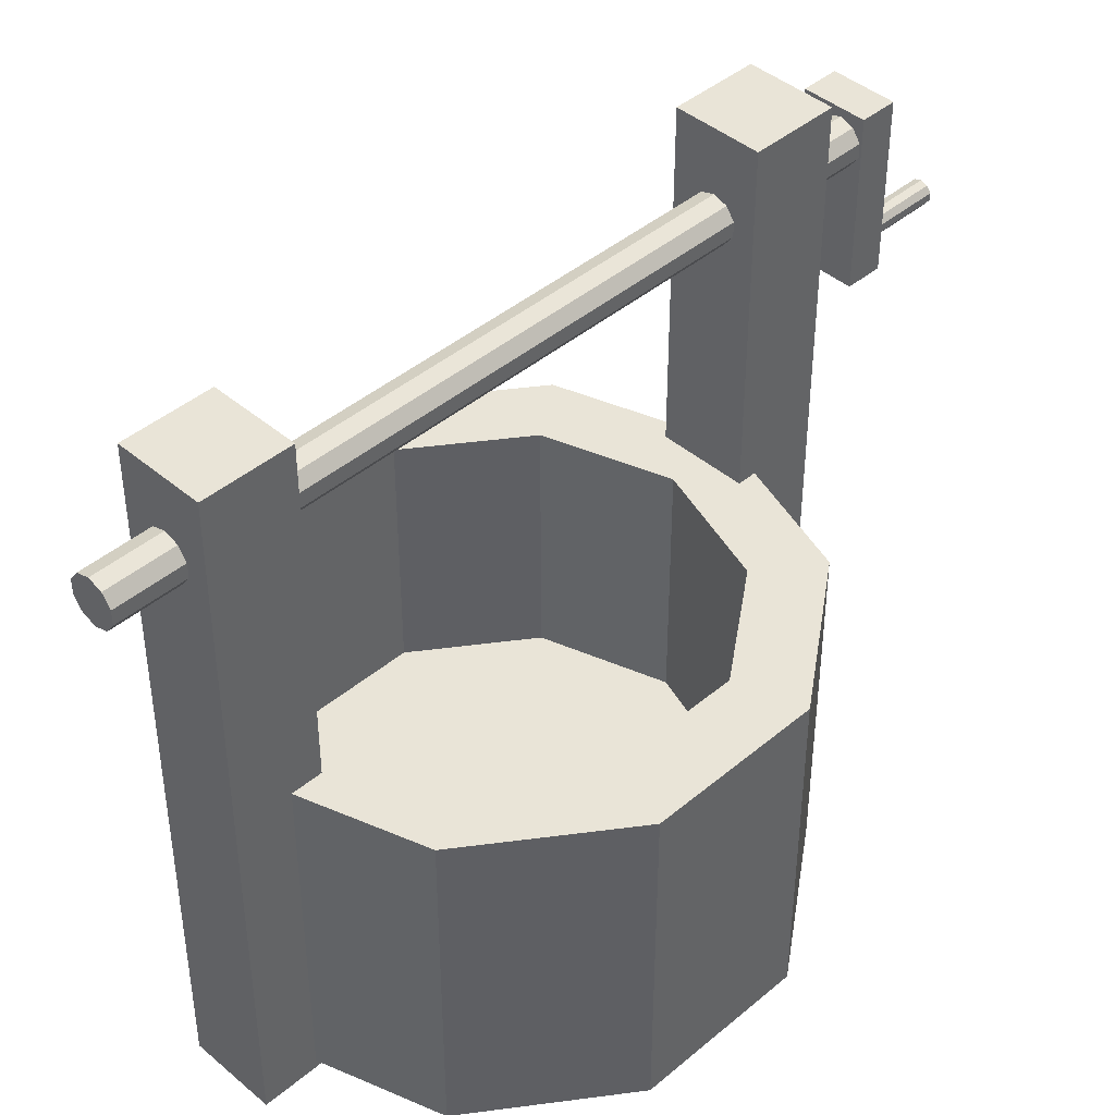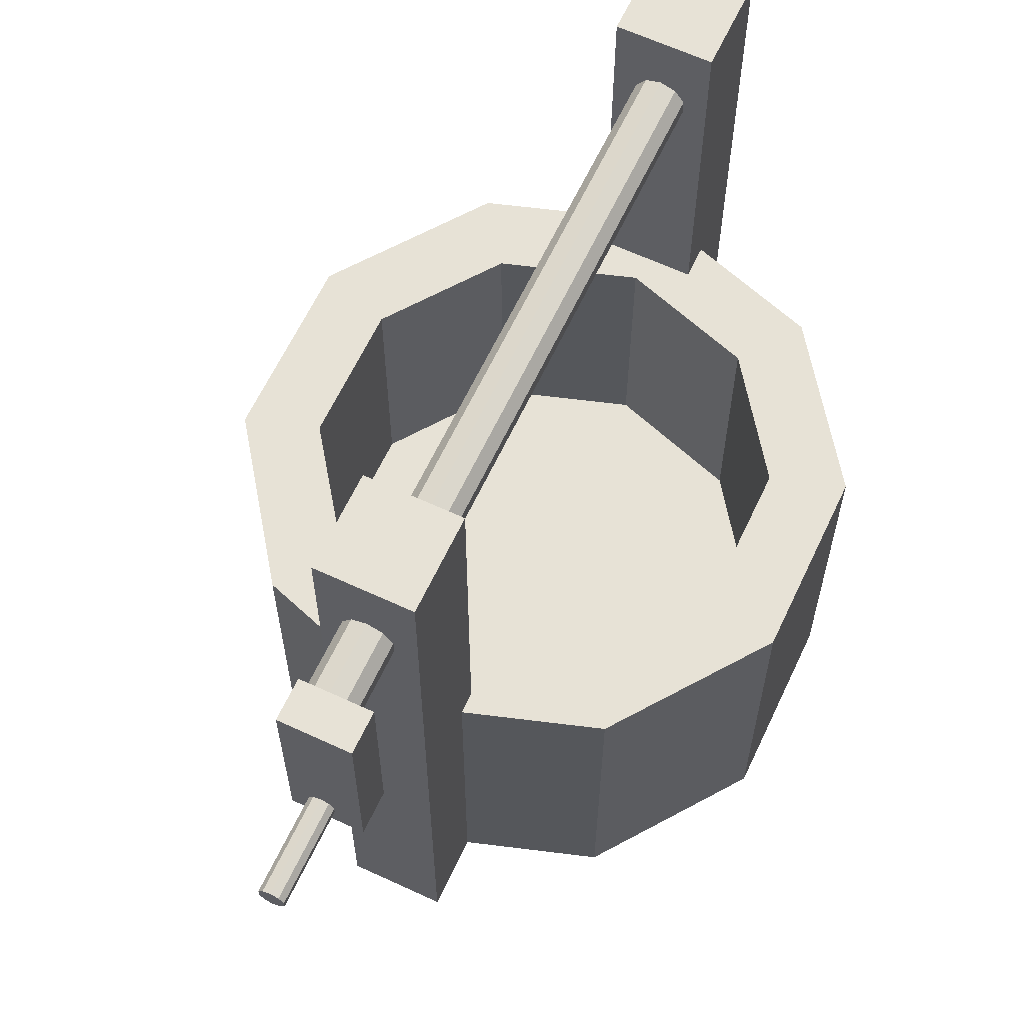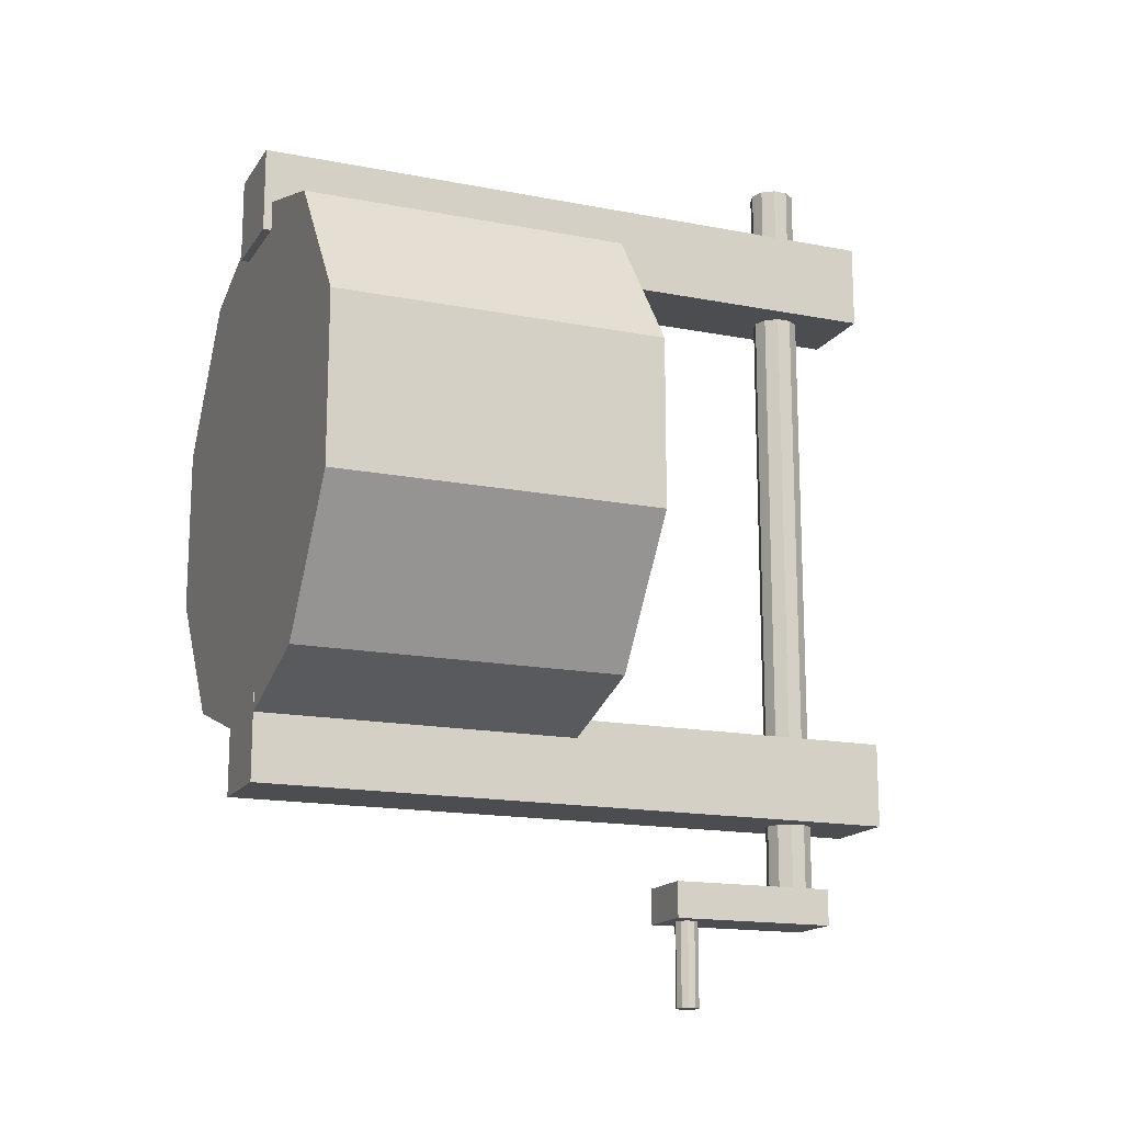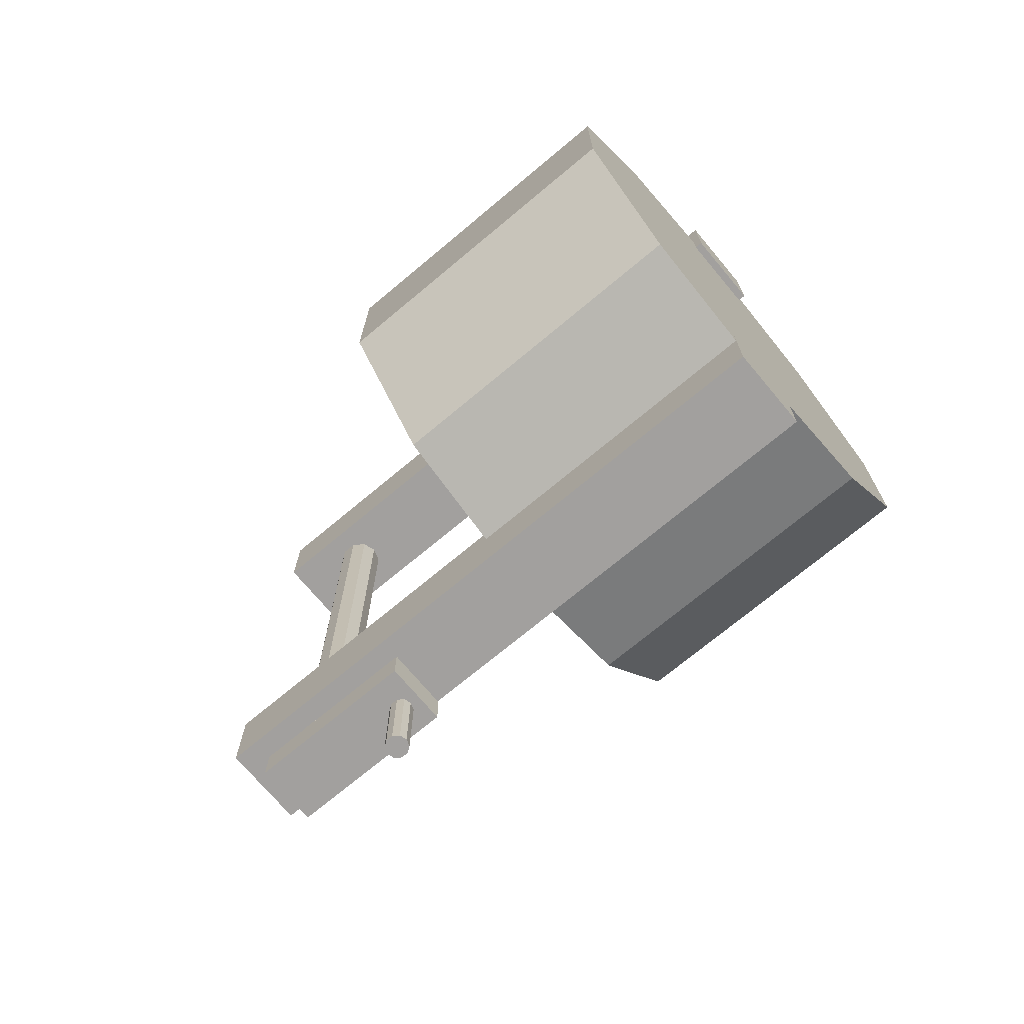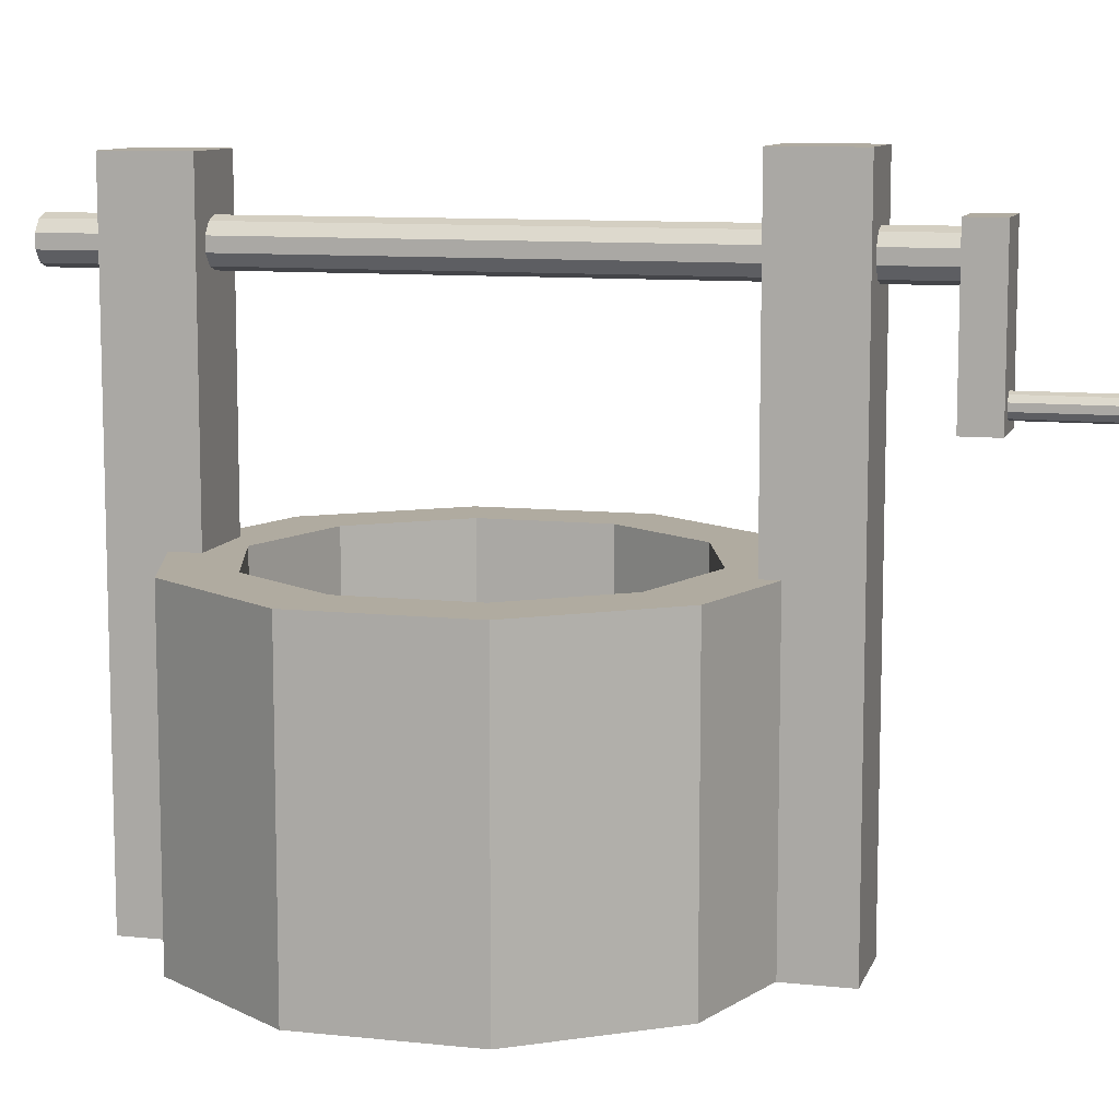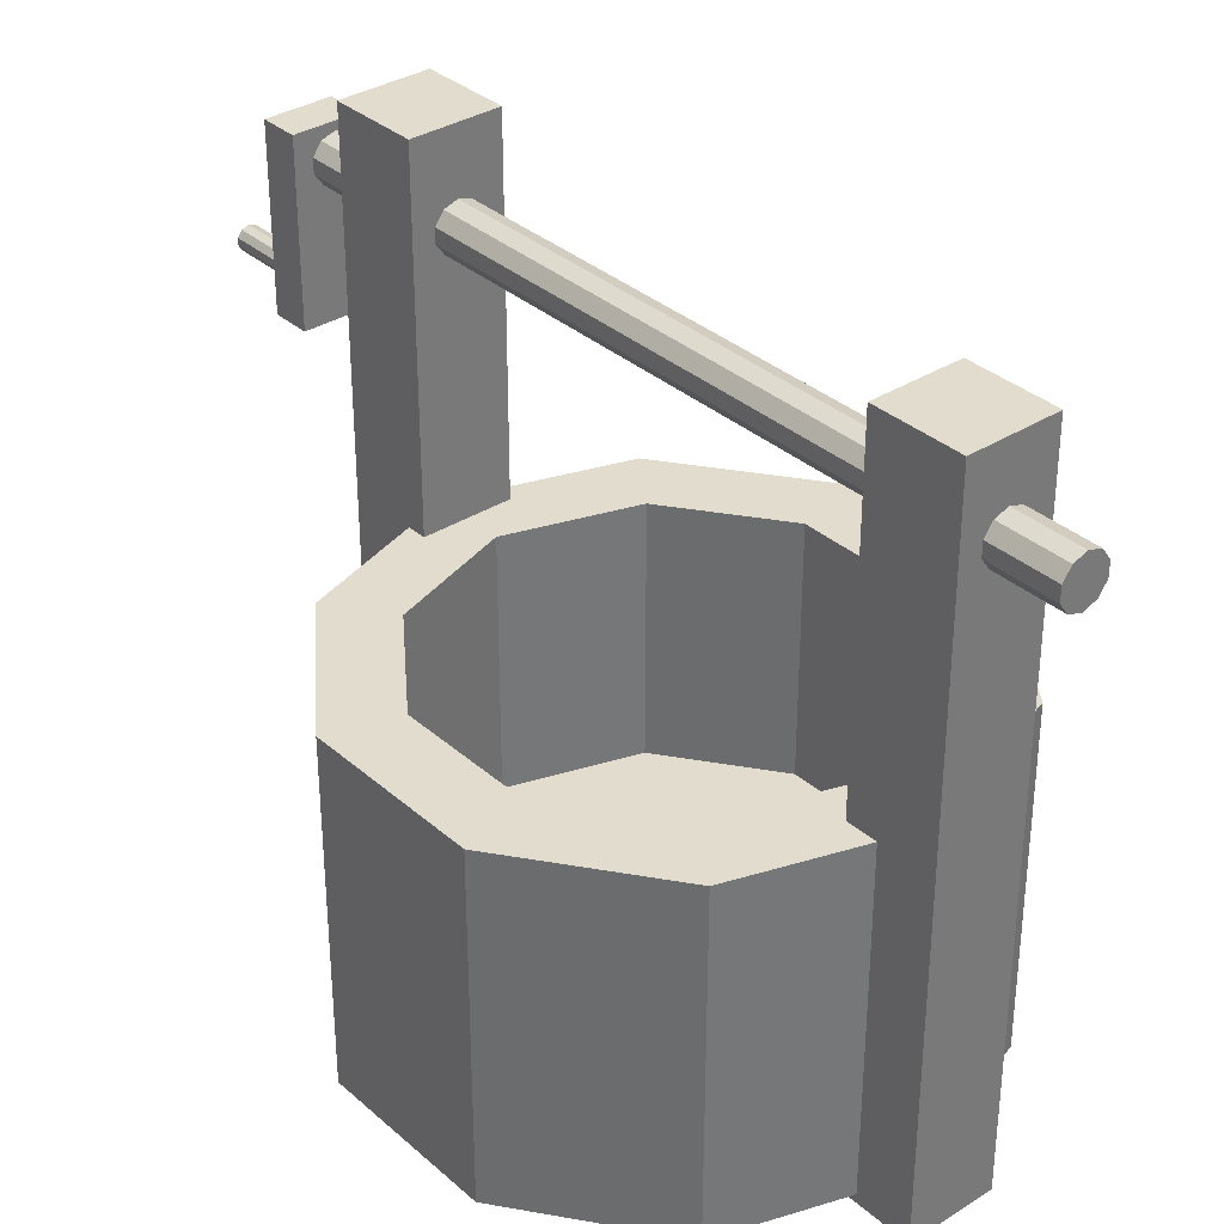
<metadata>
{"format":"obj","ext":"obj","renderer":"f3d","projection":"perspective","resolution":1024,"background":"white","views":[{"elev":43.0,"azim":45.1,"up":"+Y"},{"elev":63.2,"azim":-154.8,"up":"+Y"},{"elev":-15.9,"azim":67.8,"up":"+Z"},{"elev":-71.9,"azim":-50.1,"up":"+Z"},{"elev":9.8,"azim":105.3,"up":"+Y"},{"elev":34.1,"azim":-40.5,"up":"+Y"}]}
</metadata>
<code>
o Cylinder:002.002
v -0.004085 0.5169 -0.5564
v -0.004085 0.5169 -0.4489
v 0.003418 0.5145 -0.4489
v 0.003418 0.5145 -0.5564
v 0.008055 0.5081 -0.4489
v 0.008055 0.5081 -0.5564
v 0.008055 0.5002 -0.4489
v 0.008055 0.5002 -0.5564
v 0.003418 0.4938 -0.4489
v 0.003418 0.4938 -0.5564
v -0.004085 0.4914 -0.4489
v -0.004085 0.4914 -0.5564
v -0.01159 0.4938 -0.4489
v -0.01159 0.4938 -0.5564
v -0.01622 0.5002 -0.4489
v -0.01622 0.5002 -0.5564
v -0.01622 0.5081 -0.4489
v -0.01622 0.5081 -0.5564
v -0.01159 0.5145 -0.4489
v -0.01159 0.5145 -0.5564
v -0.04638 -0.008949 0.3403
v -0.04638 0.7117 0.3403
v -0.04638 0.7117 0.2475
v -0.04638 -0.008948 0.2475
v 0.04638 0.7117 0.2475
v 0.04638 -0.008948 0.2475
v 0.04638 0.7117 0.3403
v 0.04638 -0.008949 0.3403
v -0 0.6543 -0.4286
v -0 0.6543 0.4121
v 0.01466 0.6495 0.4121
v 0.01466 0.6495 -0.4286
v 0.02372 0.637 0.4121
v 0.02372 0.637 -0.4286
v 0.02372 0.6216 0.4121
v 0.02372 0.6216 -0.4286
v 0.01466 0.6092 0.4121
v 0.01466 0.6092 -0.4286
v -0 0.6044 0.4121
v -0 0.6044 -0.4286
v -0.01466 0.6092 0.4121
v -0.01466 0.6092 -0.4286
v -0.02372 0.6216 0.4121
v -0.02372 0.6216 -0.4286
v -0.02372 0.637 0.4121
v -0.02372 0.637 -0.4286
v -0.01466 0.6495 0.4121
v -0.01466 0.6495 -0.4286
v -0.04253 0.4805 -0.4235
v -0.04253 0.6632 -0.4235
v -0.04253 0.6632 -0.4632
v -0.04253 0.4805 -0.4632
v 0.02609 0.6632 -0.4632
v 0.02609 0.4805 -0.4632
v 0.02609 0.6632 -0.4235
v 0.02609 0.4805 -0.4235
v -0 0 -0.2956
v -0 0.3547 -0.2956
v 0.1737 0.3547 -0.2391
v 0.1737 0 -0.2391
v 0.2811 0.3547 -0.09134
v 0.2811 0 -0.09134
v 0.2811 0.3547 0.09134
v 0.2811 -0 0.09134
v 0.1737 0.3547 0.2391
v 0.1737 -0 0.2391
v -0 0.3547 0.2956
v -0 -0 0.2956
v -0.1737 0.3547 0.2391
v -0.1737 -0 0.2391
v -0.2811 0.3547 0.09134
v -0.2811 -0 0.09134
v -0.2811 0.3547 -0.09134
v -0.2811 0 -0.09134
v -0.1302 0.3547 0.1791
v -0 0.3547 0.2214
v -0 0.09086 0.2214
v -0.1302 0.09086 0.1791
v -0.1737 0.3547 -0.2391
v -0.1737 0 -0.2391
v -0 0.3547 -0.2214
v 0.1302 0.3547 -0.1791
v 0.2106 0.3547 -0.06843
v 0.2106 0.3547 0.06843
v 0.1302 0.3547 0.1791
v -0.2106 0.3547 0.06843
v -0.2106 0.3547 -0.06843
v -0.1302 0.3547 -0.1791
v 0.1302 0.09086 -0.1791
v -0 0.09086 -0.2214
v -0.1302 0.09086 -0.1791
v -0.2106 0.09086 -0.06843
v -0.2106 0.09086 0.06843
v 0.1302 0.09086 0.1791
v 0.2106 0.09086 0.06843
v 0.2106 0.09086 -0.06843
v -0.04638 -0.000454 -0.2601
v -0.04638 0.7202 -0.2601
v -0.04638 0.7202 -0.3528
v -0.04638 -0.000454 -0.3528
v 0.04638 0.7202 -0.3528
v 0.04638 -0.000454 -0.3528
v 0.04638 0.7202 -0.2601
v 0.04638 -0.000454 -0.2601
f 1 2 3 4
f 4 3 5 6
f 6 5 7 8
f 8 7 9 10
f 10 9 11 12
f 12 11 13 14
f 14 13 15 16
f 16 15 17 18
f 3 2 19 17 15 13 11 9 7 5
f 18 17 19 20
f 20 19 2 1
f 1 4 6 8 10 12 14 16 18 20
f 21 22 23 24
f 24 23 25 26
f 26 25 27 28
f 28 27 22 21
f 24 26 28 21
f 25 23 22 27
f 29 30 31 32
f 32 31 33 34
f 34 33 35 36
f 36 35 37 38
f 38 37 39 40
f 40 39 41 42
f 42 41 43 44
f 44 43 45 46
f 31 30 47 45 43 41 39 37 35 33
f 46 45 47 48
f 48 47 30 29
f 29 32 34 36 38 40 42 44 46 48
f 49 50 51 52
f 52 51 53 54
f 54 53 55 56
f 56 55 50 49
f 52 54 56 49
f 53 51 50 55
f 57 58 59 60
f 60 59 61 62
f 62 61 63 64
f 64 63 65 66
f 66 65 67 68
f 68 67 69 70
f 70 69 71 72
f 72 71 73 74
f 75 76 77 78
f 74 73 79 80
f 80 79 58 57
f 57 60 62 64 66 68 70 72 74 80
f 81 82 59 58
f 82 83 61 59
f 83 84 63 61
f 84 85 65 63
f 85 76 67 65
f 76 75 69 67
f 75 86 71 69
f 86 87 73 71
f 87 88 79 73
f 88 81 58 79
f 89 90 91 92 93 78 77 94 95 96
f 84 83 96 95
f 81 88 91 90
f 86 75 78 93
f 85 84 95 94
f 82 81 90 89
f 87 86 93 92
f 76 85 94 77
f 83 82 89 96
f 88 87 92 91
f 97 98 99 100
f 100 99 101 102
f 102 101 103 104
f 104 103 98 97
f 100 102 104 97
f 101 99 98 103

</code>
